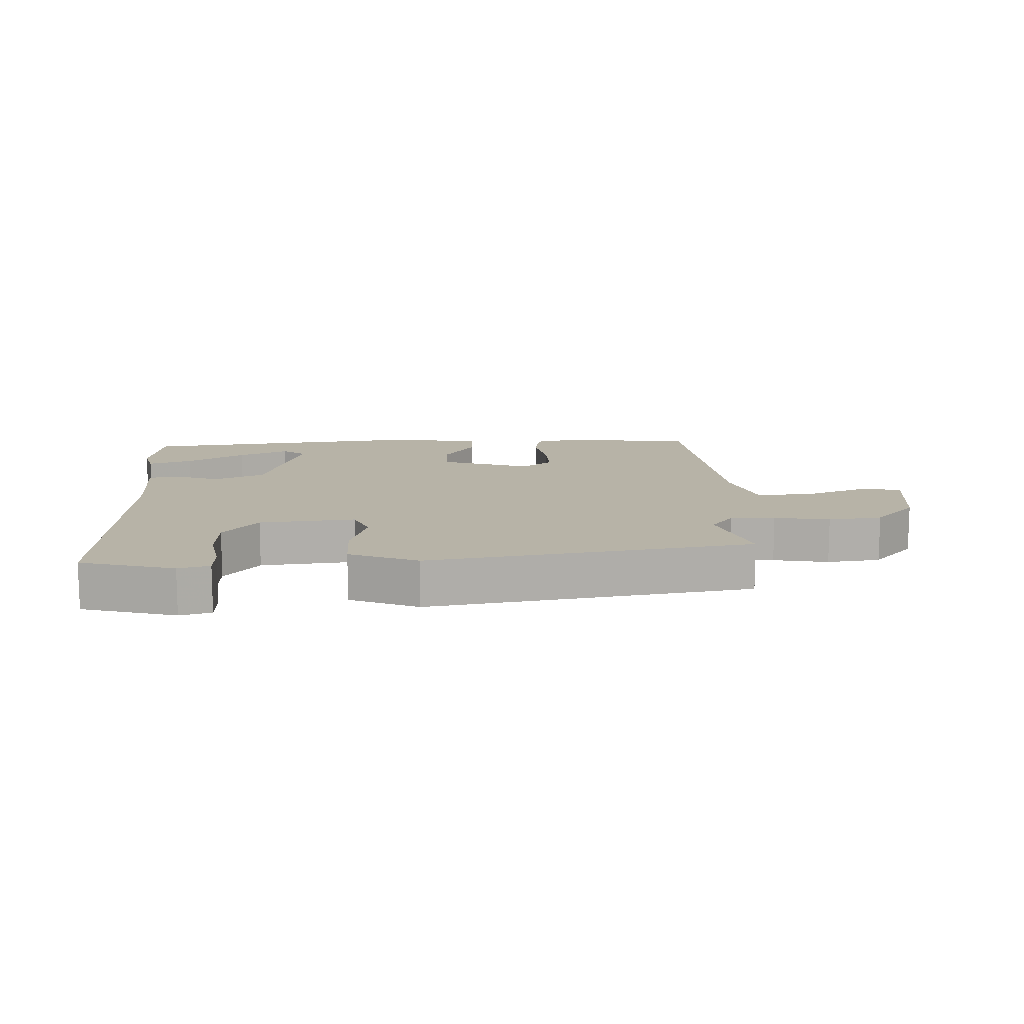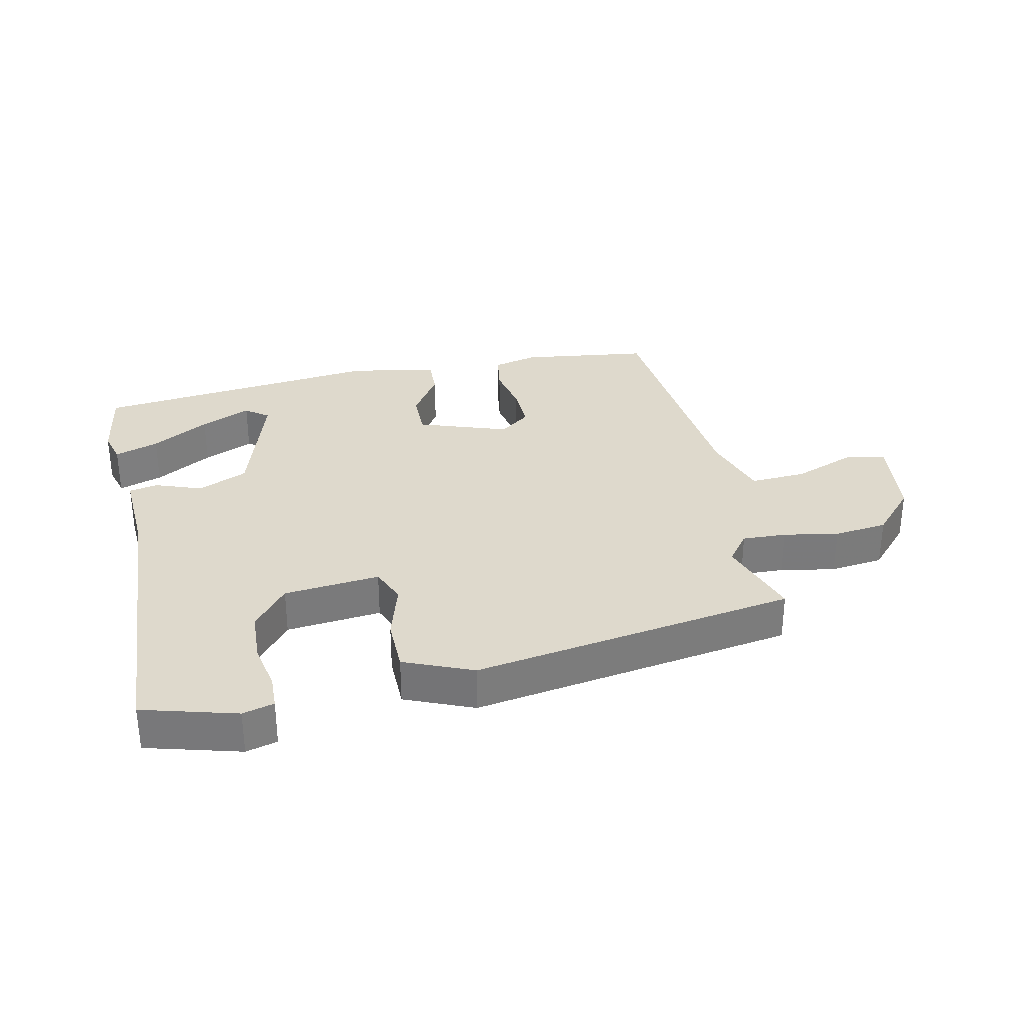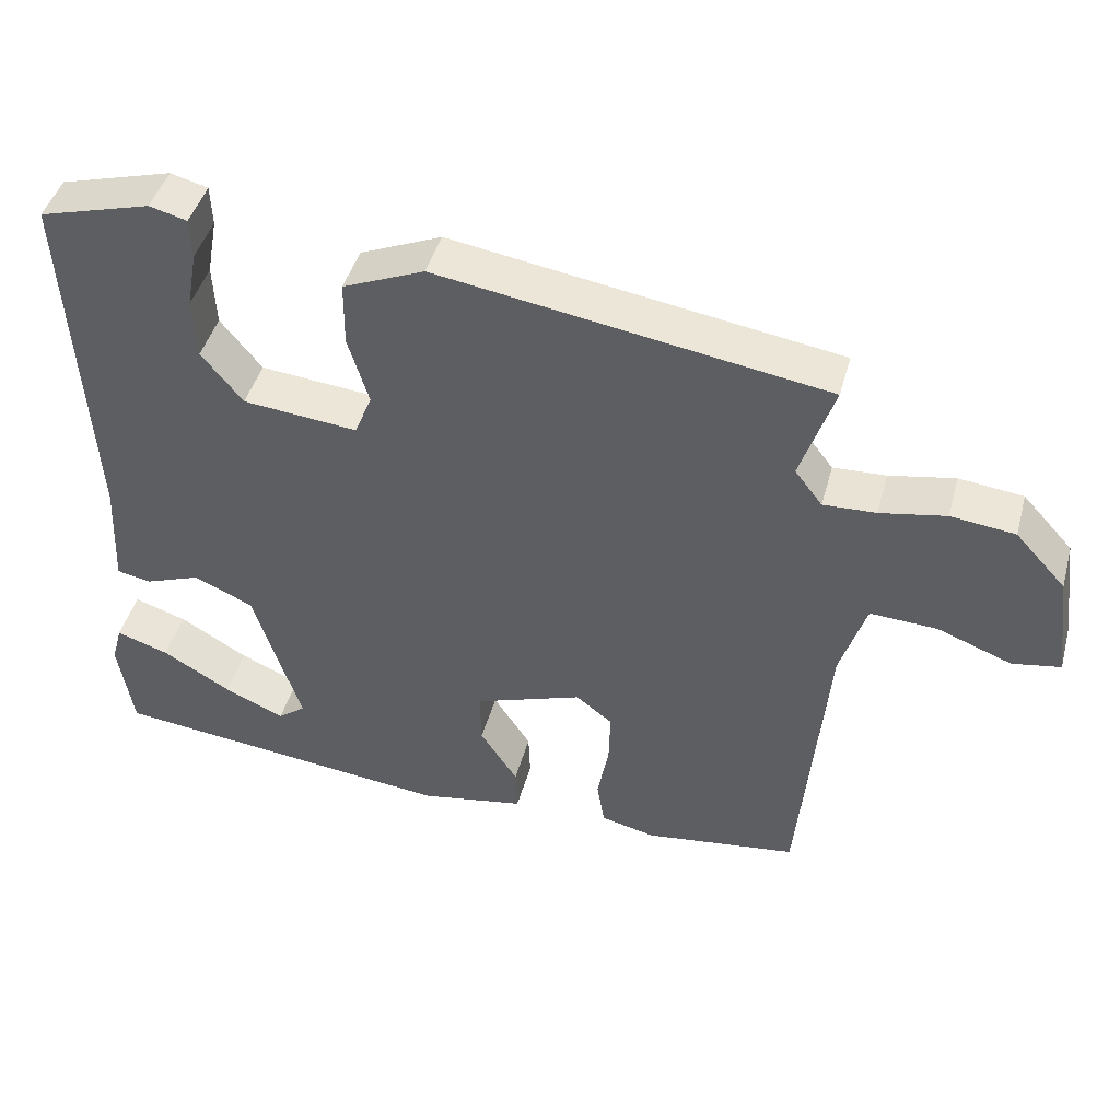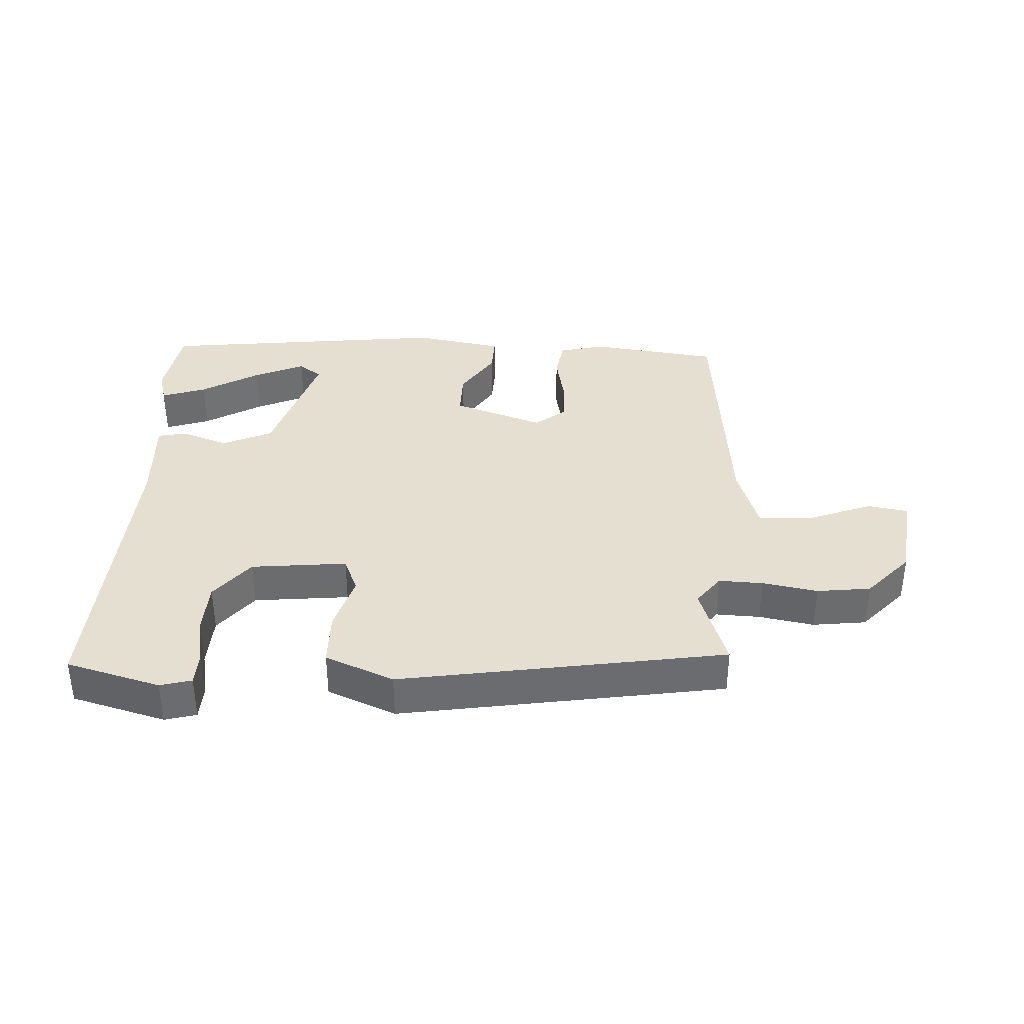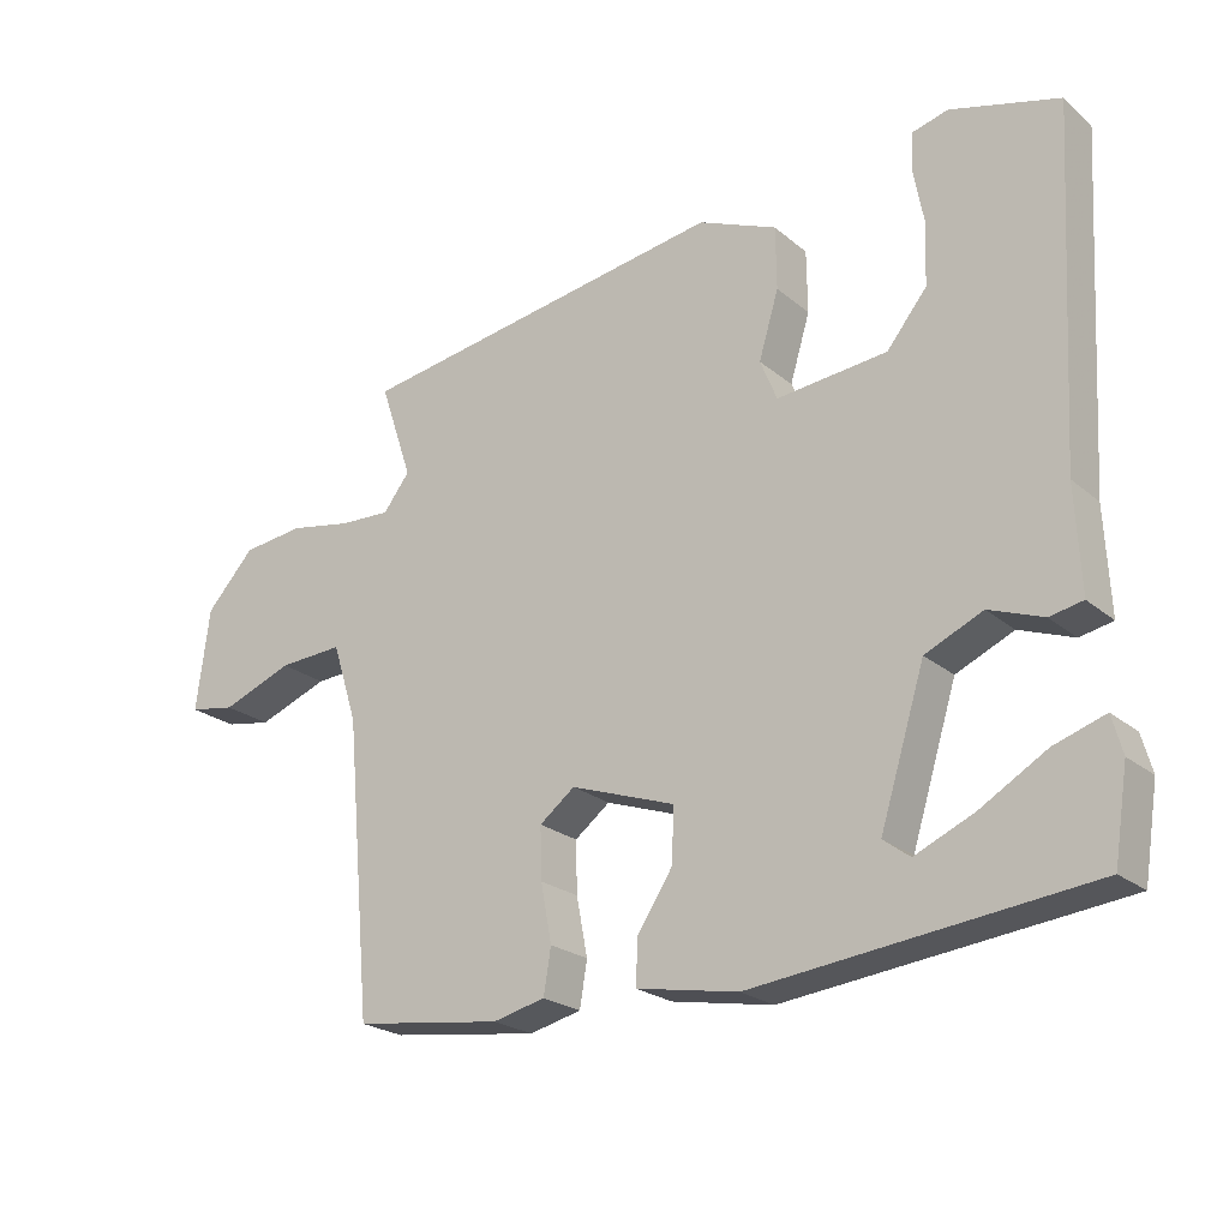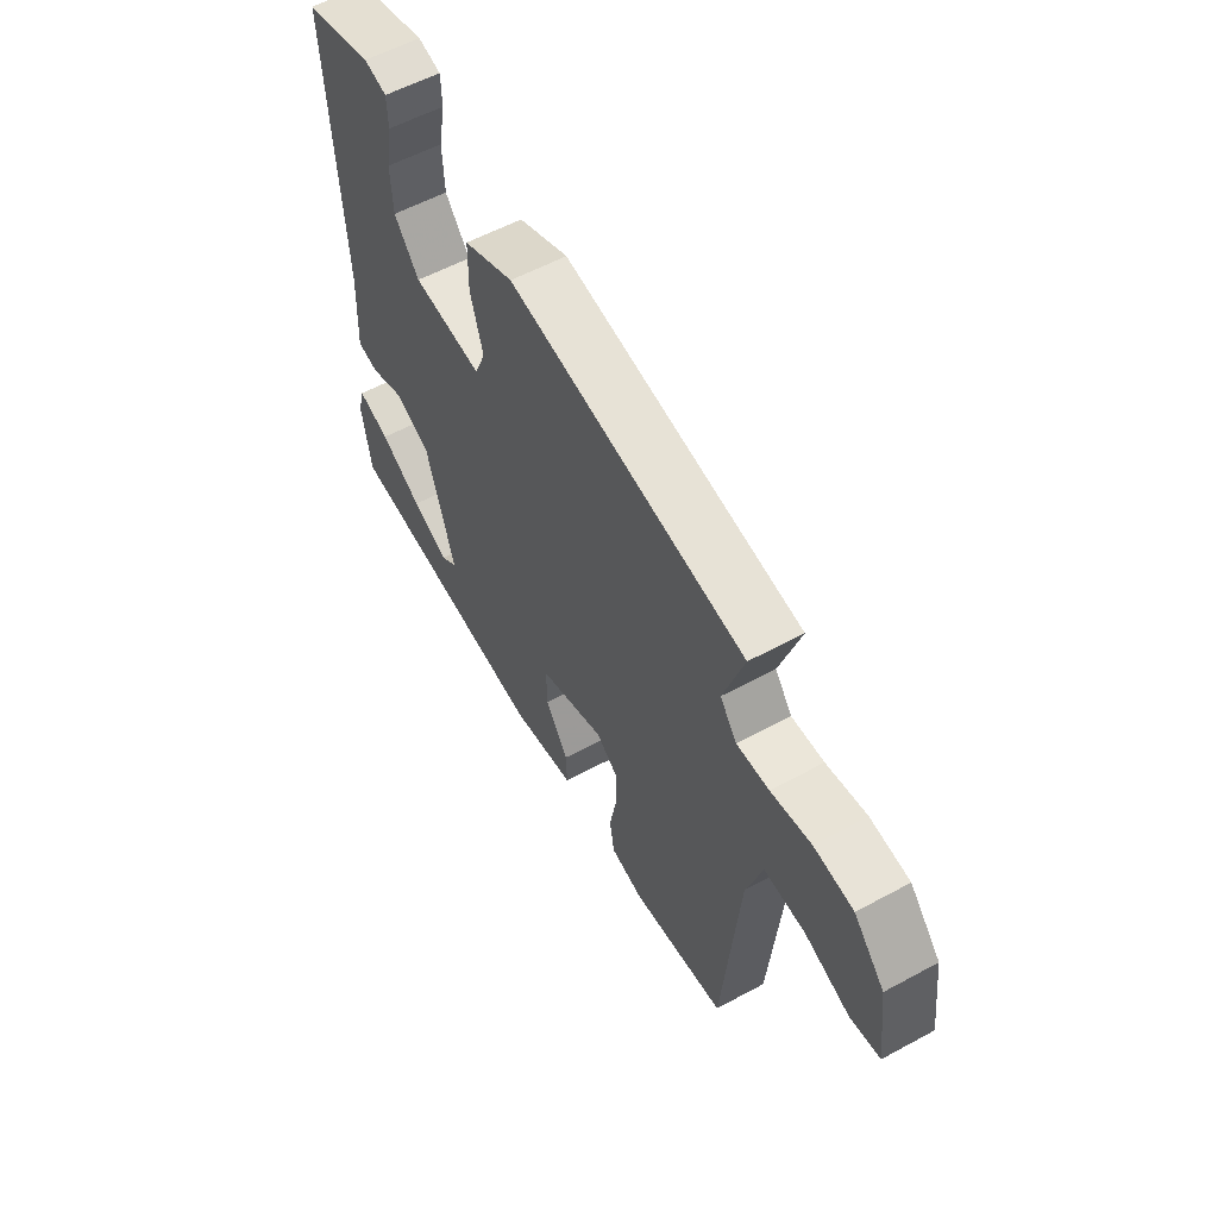
<metadata>
{"format":"obj","ext":"obj","renderer":"f3d","projection":"perspective","resolution":1024,"background":"white","views":[{"elev":12.6,"azim":-2.7,"up":"+Y"},{"elev":32.0,"azim":-12.3,"up":"+Y"},{"elev":44.5,"azim":15.1,"up":"+Z"},{"elev":36.7,"azim":2.6,"up":"+Y"},{"elev":-22.8,"azim":-144.2,"up":"+Z"},{"elev":56.9,"azim":60.5,"up":"+Z"}]}
</metadata>
<code>
v -0.493 0.07 0.497
v -0.346 0.07 0.538
v -0.297 0.07 0.525
v -0.295 0.07 0.472
v -0.309 0.07 0.396
v -0.305 0.07 0.315
v -0.251 0.07 0.248
v -0.101 0.07 0.233
v -0.078 0.07 0.289
v -0.105 0.07 0.379
v -0.104 0.07 0.464
v 0.003 0.07 0.509
v 0.51 0.07 0.429
v 0.466 0.07 0.297
v 0.502 0.07 0.25
v 0.571 0.07 0.253
v 0.657 0.07 0.269
v 0.741 0.07 0.259
v 0.807 0.07 0.187
v 0.825 0.07 0.048
v 0.762 0.07 0.037
v 0.665 0.07 0.074
v 0.577 0.07 0.079
v 0.543 0.07 -0.028
v 0.507 0.07 -0.426
v 0.306 0.07 -0.453
v 0.235 0.07 -0.436
v 0.225 0.07 -0.375
v 0.24 0.07 -0.296
v 0.242 0.07 -0.226
v 0.194 0.07 -0.189
v 0.053 0.07 -0.238
v 0.054 0.07 -0.31
v 0.103 0.07 -0.385
v 0.105 0.07 -0.445
v -0.033 0.07 -0.47
v -0.486 0.07 -0.419
v -0.505 0.07 -0.298
v -0.491 0.07 -0.247
v -0.422 0.07 -0.27
v -0.332 0.07 -0.323
v -0.253 0.07 -0.358
v -0.217 0.07 -0.331
v -0.278 0.07 -0.134
v -0.356 0.07 -0.099
v -0.429 0.07 -0.126
v -0.474 0.07 -0.117
v -0.467 0.07 0.025
v -0.493 0 0.497
v -0.346 0 0.538
v -0.297 0 0.525
v -0.295 0 0.472
v -0.309 0 0.396
v -0.305 0 0.315
v -0.251 0 0.248
v -0.101 0 0.233
v -0.078 0 0.289
v -0.105 0 0.379
v -0.104 0 0.464
v 0.003 0 0.509
v 0.51 0 0.429
v 0.466 0 0.297
v 0.502 0 0.25
v 0.571 0 0.253
v 0.657 0 0.269
v 0.741 0 0.259
v 0.807 0 0.187
v 0.825 0 0.048
v 0.762 0 0.037
v 0.665 0 0.074
v 0.577 0 0.079
v 0.543 0 -0.028
v 0.507 0 -0.426
v 0.306 0 -0.453
v 0.235 0 -0.436
v 0.225 0 -0.375
v 0.24 0 -0.296
v 0.242 0 -0.226
v 0.194 0 -0.189
v 0.053 0 -0.238
v 0.054 0 -0.31
v 0.103 0 -0.385
v 0.105 0 -0.445
v -0.033 0 -0.47
v -0.486 0 -0.419
v -0.505 0 -0.298
v -0.491 0 -0.247
v -0.422 0 -0.27
v -0.332 0 -0.323
v -0.253 0 -0.358
v -0.217 0 -0.331
v -0.278 0 -0.134
v -0.356 0 -0.099
v -0.429 0 -0.126
v -0.474 0 -0.117
v -0.467 0 0.025
f 45 46 47 48
f 48 1 2
f 45 48 2
f 44 45 2
f 43 44 2
f 39 40 41
f 38 39 41
f 37 38 41
f 37 41 42
f 36 37 42
f 35 36 42
f 34 35 42
f 33 34 42
f 32 33 42 43
f 27 28 29
f 26 27 29
f 25 26 29
f 24 25 29
f 23 24 29 30
f 20 21 22
f 19 20 22
f 18 19 22
f 17 18 22
f 16 17 22
f 15 16 22 23
f 23 30 31
f 15 23 31
f 14 15 31
f 13 14 31
f 12 13 31
f 11 12 31
f 10 11 31
f 9 10 31
f 2 3 4 5
f 2 5 6
f 43 2 6
f 31 32 43
f 9 31 43
f 8 9 43
f 7 8 43
f 6 7 43
f 96 95 94 93
f 50 49 96
f 50 96 93
f 50 93 92
f 50 92 91
f 89 88 87
f 89 87 86
f 89 86 85
f 90 89 85
f 90 85 84
f 90 84 83
f 90 83 82
f 90 82 81
f 91 90 81 80
f 77 76 75
f 77 75 74
f 77 74 73
f 77 73 72
f 78 77 72 71
f 70 69 68
f 70 68 67
f 70 67 66
f 70 66 65
f 70 65 64
f 71 70 64 63
f 79 78 71
f 79 71 63
f 79 63 62
f 79 62 61
f 79 61 60
f 79 60 59
f 79 59 58
f 79 58 57
f 53 52 51 50
f 54 53 50
f 54 50 91
f 91 80 79
f 91 79 57
f 91 57 56
f 91 56 55
f 91 55 54
f 1 49 50 2
f 2 50 51 3
f 3 51 52 4
f 4 52 53 5
f 5 53 54 6
f 6 54 55 7
f 7 55 56 8
f 8 56 57 9
f 9 57 58 10
f 10 58 59 11
f 11 59 60 12
f 12 60 61 13
f 13 61 62 14
f 14 62 63 15
f 15 63 64 16
f 16 64 65 17
f 17 65 66 18
f 18 66 67 19
f 19 67 68 20
f 20 68 69 21
f 21 69 70 22
f 22 70 71 23
f 23 71 72 24
f 24 72 73 25
f 25 73 74 26
f 26 74 75 27
f 27 75 76 28
f 28 76 77 29
f 29 77 78 30
f 30 78 79 31
f 31 79 80 32
f 32 80 81 33
f 33 81 82 34
f 34 82 83 35
f 35 83 84 36
f 36 84 85 37
f 37 85 86 38
f 38 86 87 39
f 39 87 88 40
f 40 88 89 41
f 41 89 90 42
f 42 90 91 43
f 43 91 92 44
f 44 92 93 45
f 45 93 94 46
f 46 94 95 47
f 47 95 96 48
f 48 96 49 1

</code>
